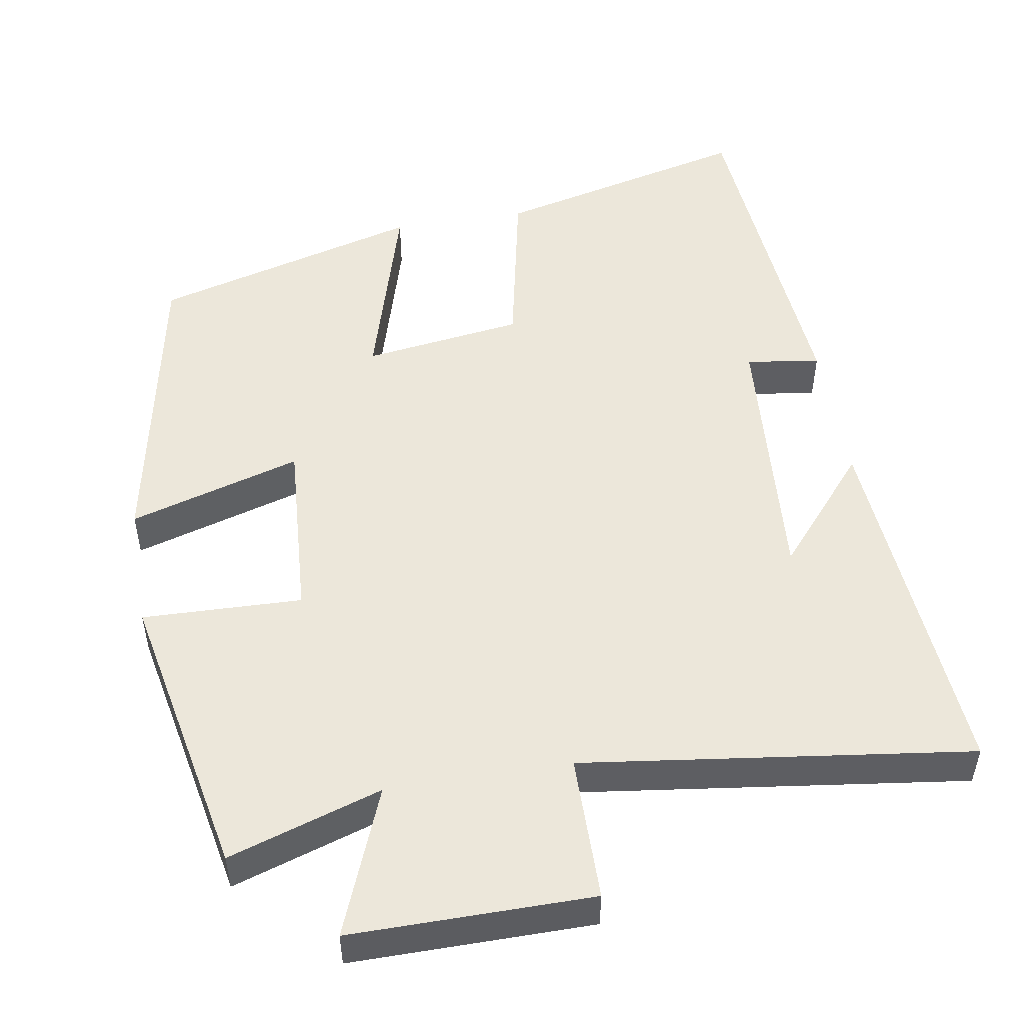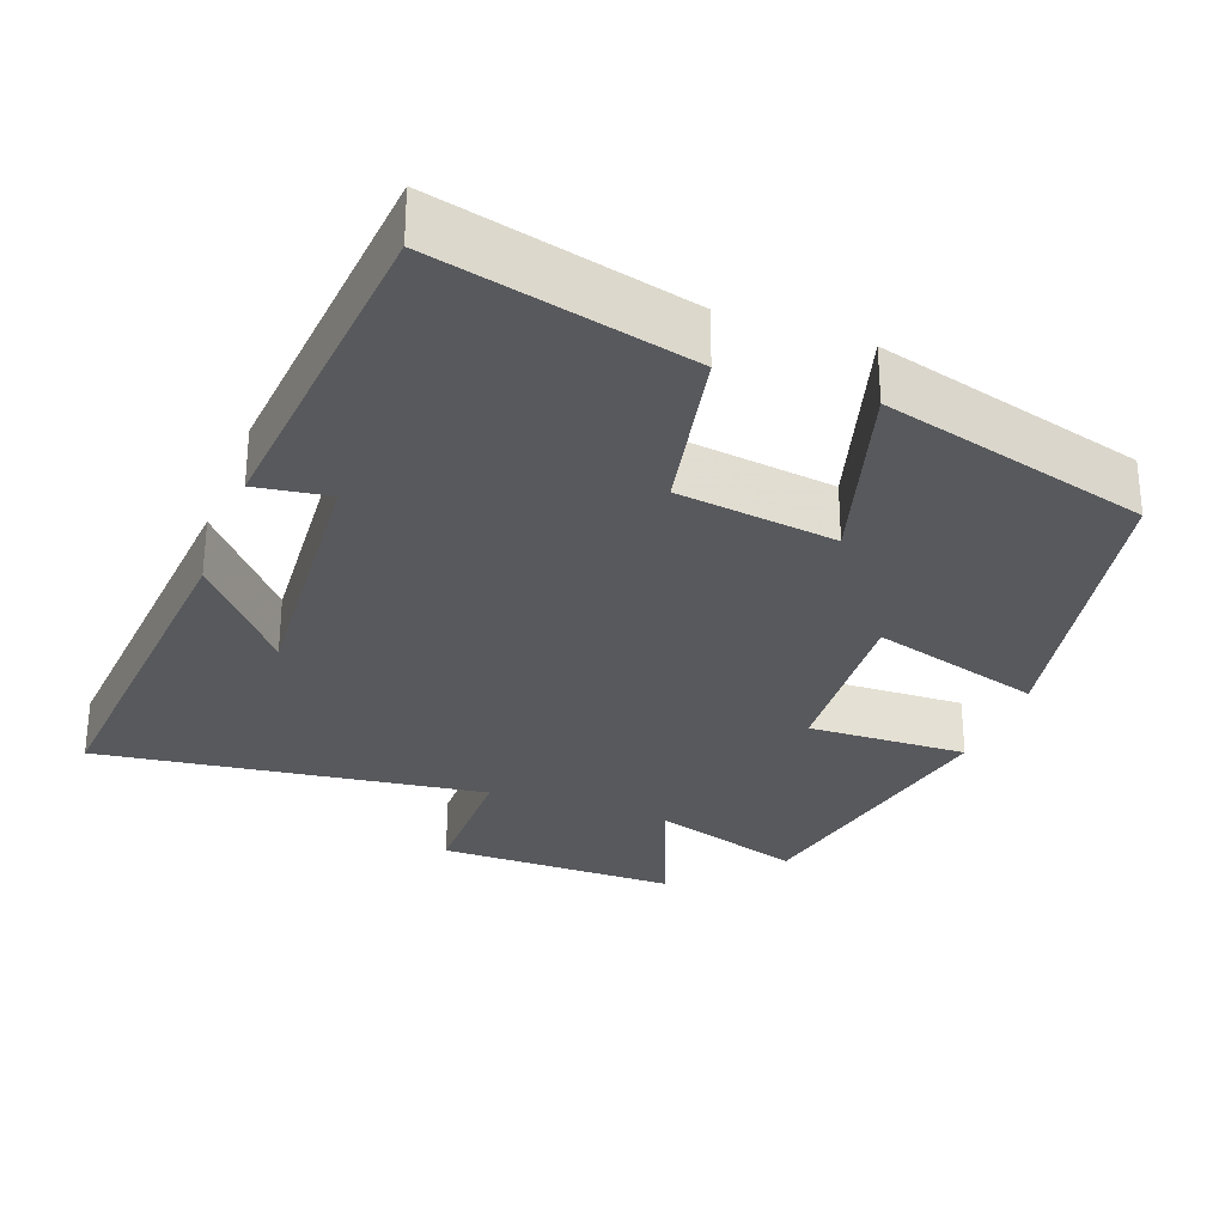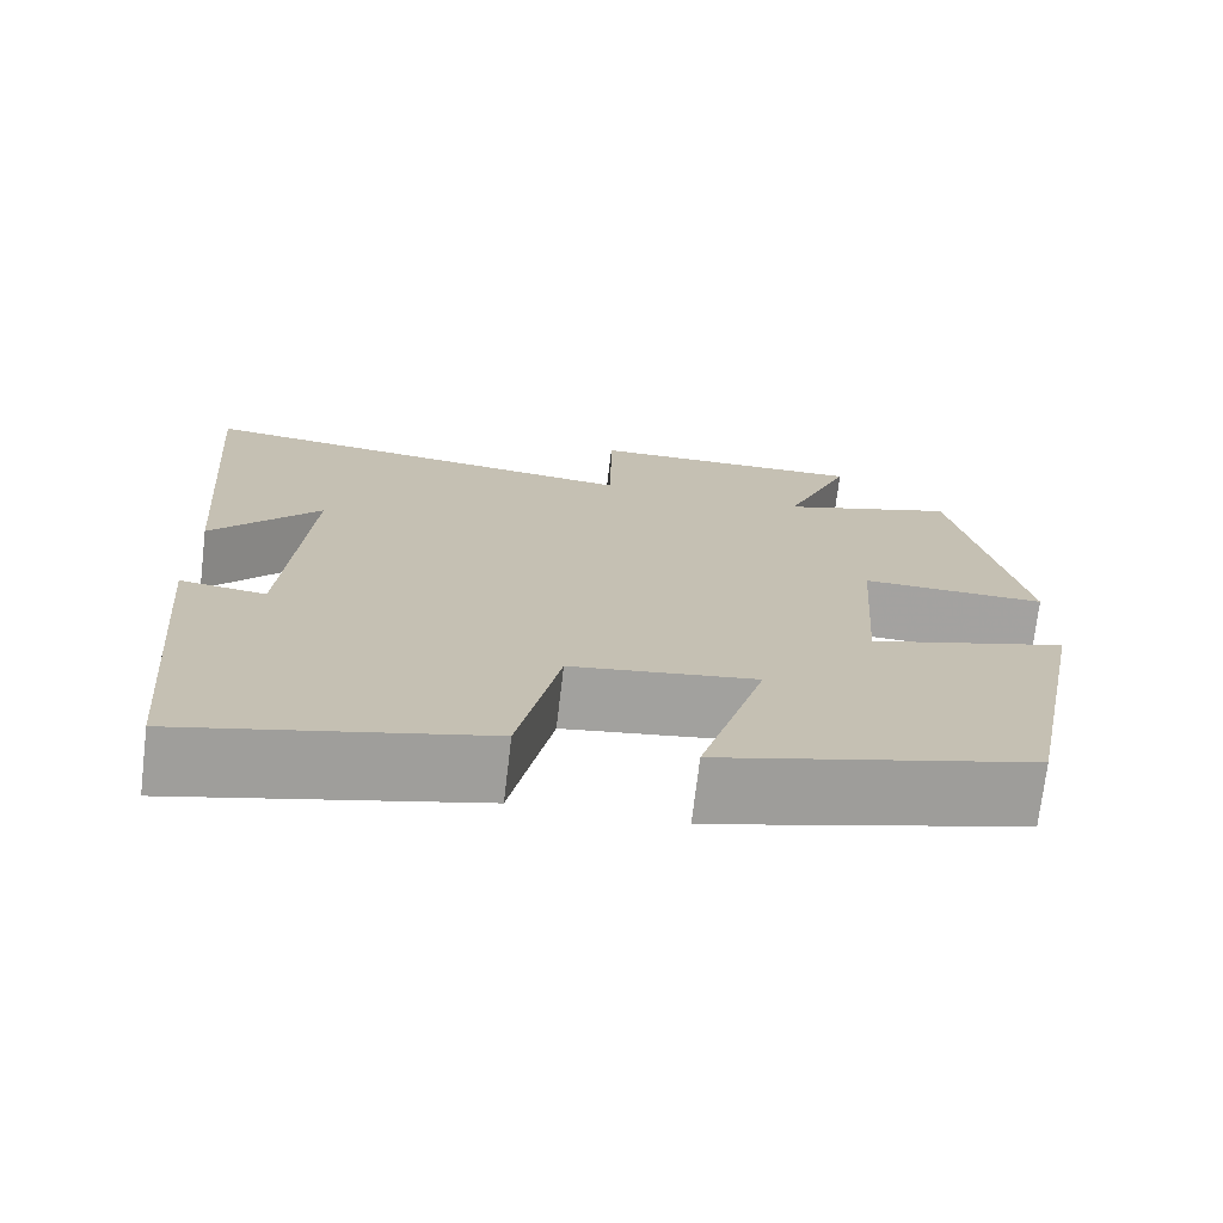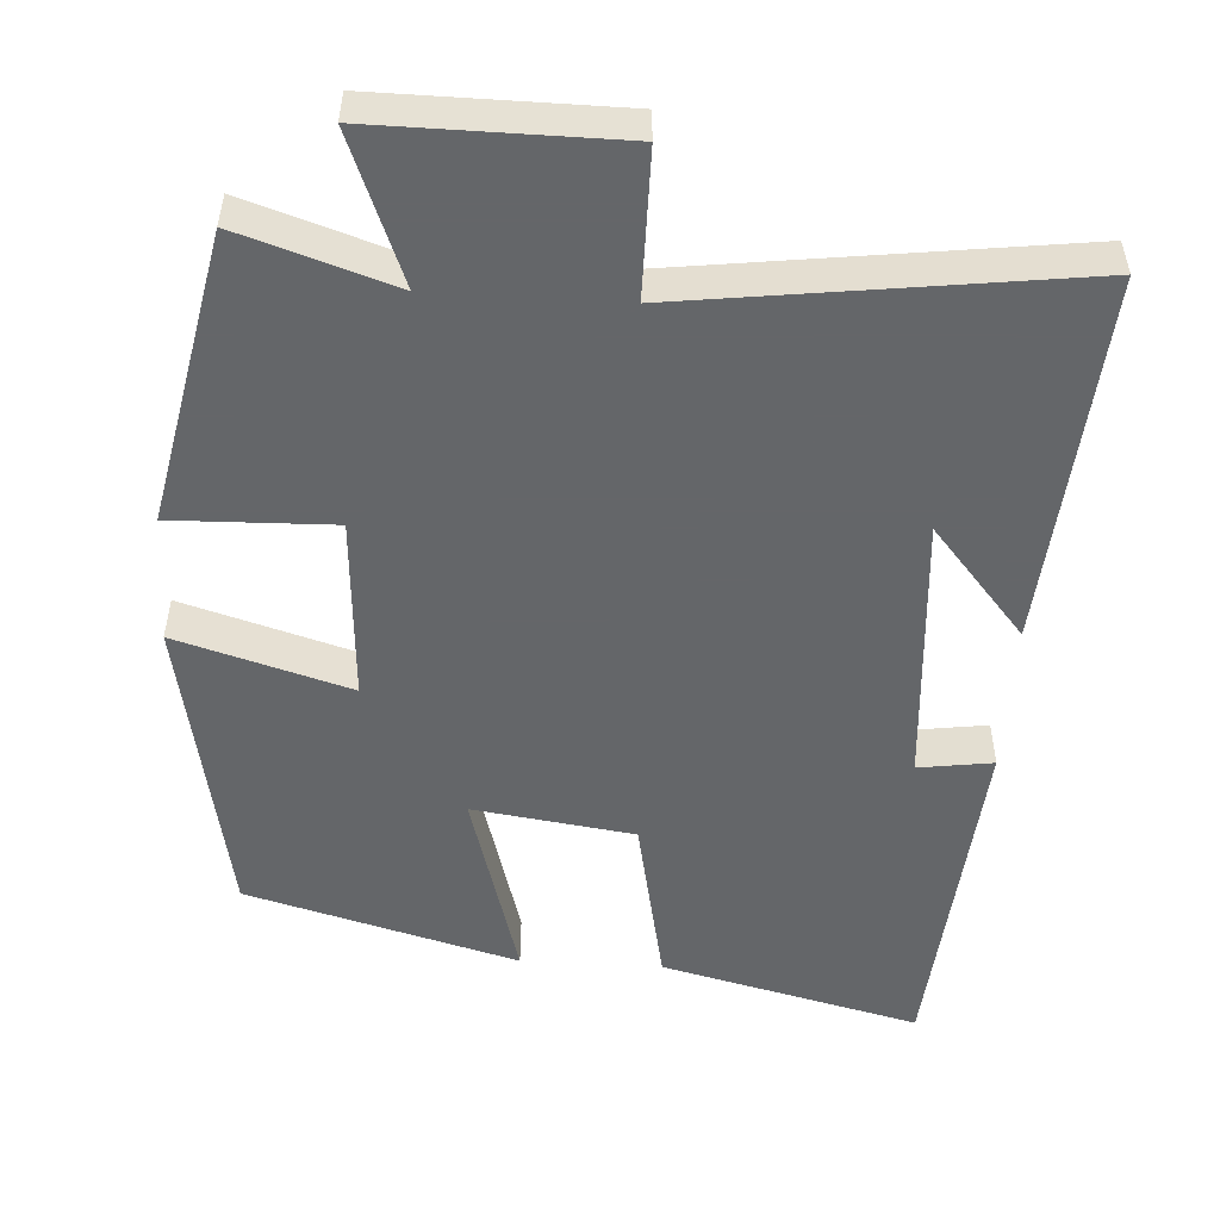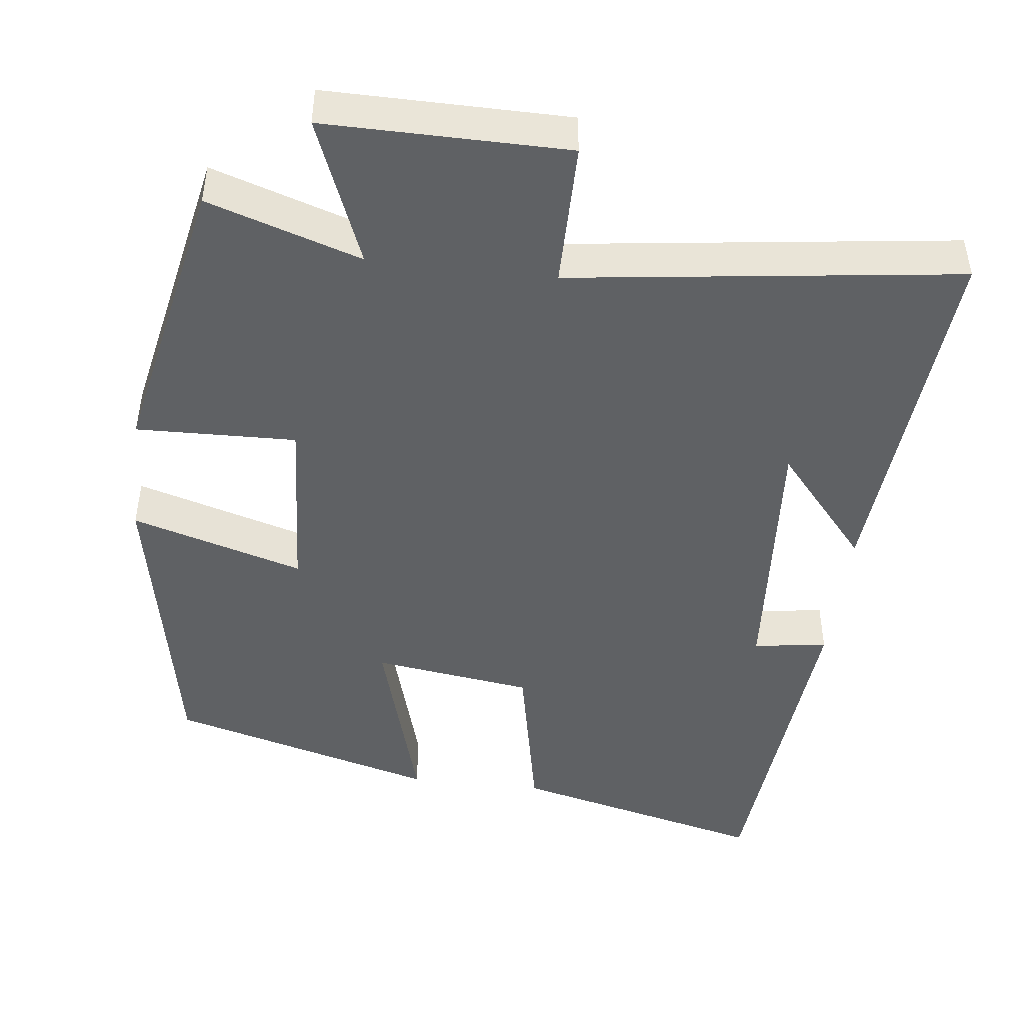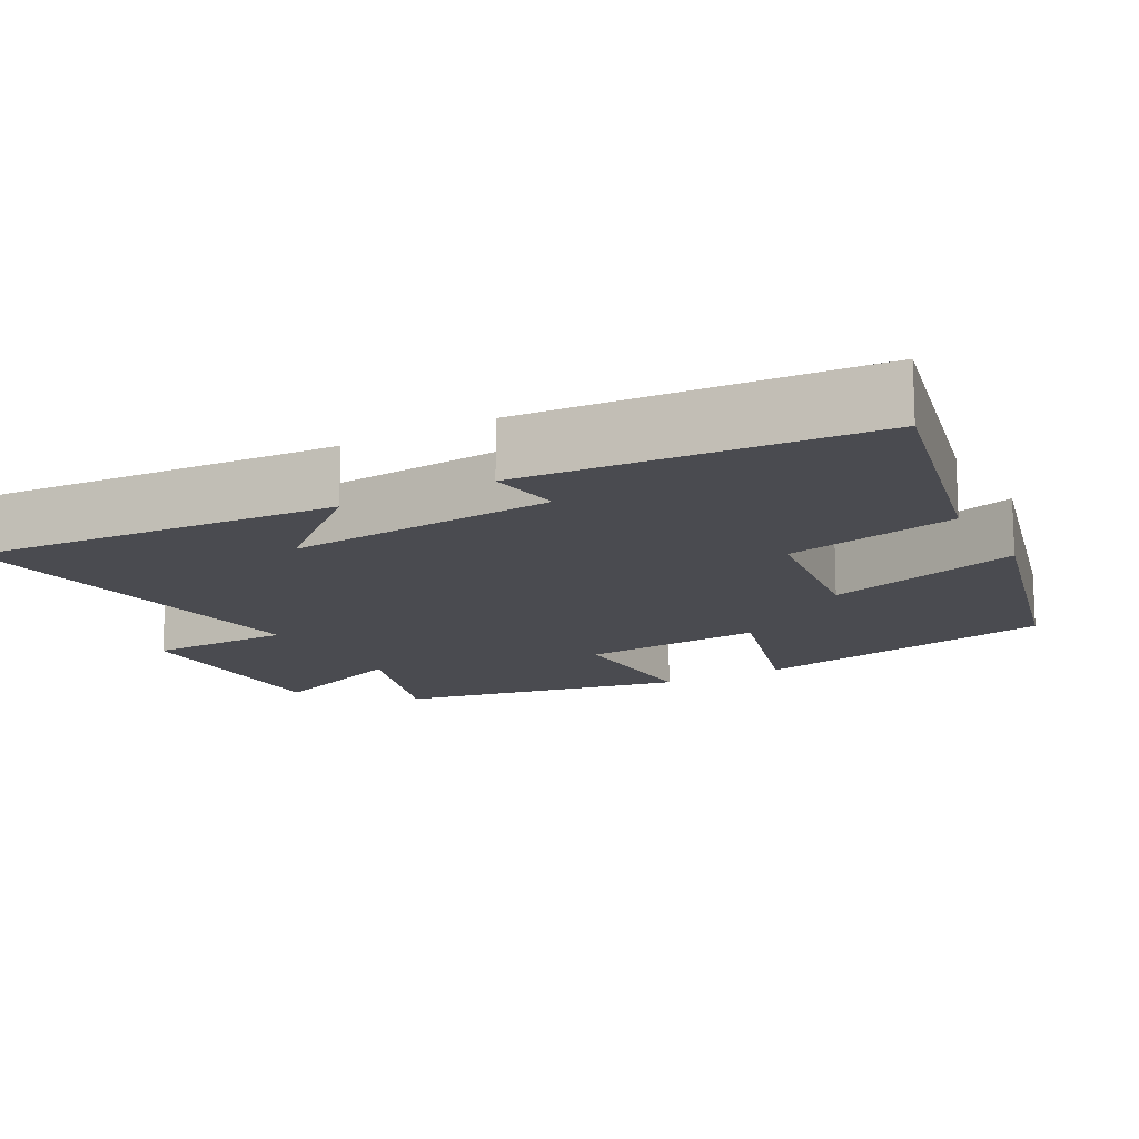
<metadata>
{"format":"obj","ext":"obj","renderer":"f3d","projection":"perspective","resolution":1024,"background":"white","views":[{"elev":51.0,"azim":-9.4,"up":"+Y"},{"elev":-29.3,"azim":159.7,"up":"+Y"},{"elev":-72.7,"azim":173.2,"up":"+Z"},{"elev":-51.7,"azim":-3.5,"up":"+Y"},{"elev":-46.2,"azim":-6.8,"up":"+Y"},{"elev":-14.6,"azim":119.3,"up":"+Y"}]}
</metadata>
<code>
v -0.42 0.07 -0.401
v -0.5 0.07 0.011
v -0.272 0.07 -0.057
v -0.288 0.07 0.187
v -0.5 0.07 0.181
v -0.422 0.07 0.566
v -0.219 0.07 0.5
v -0.296 0.07 0.695
v 0.024 0.07 0.693
v 0.025 0.07 0.5
v 0.539 0.07 0.567
v 0.5 0.07 0.076
v 0.376 0.07 0.222
v 0.402 0.07 -0.138
v 0.5 0.07 -0.124
v 0.461 0.07 -0.584
v 0.121 0.07 -0.5
v 0.074 0.07 -0.269
v -0.138 0.07 -0.239
v -0.063 0.07 -0.5
v -0.42 0 -0.401
v -0.5 0 0.011
v -0.272 0 -0.057
v -0.288 0 0.187
v -0.5 0 0.181
v -0.422 0 0.566
v -0.219 0 0.5
v -0.296 0 0.695
v 0.024 0 0.693
v 0.025 0 0.5
v 0.539 0 0.567
v 0.5 0 0.076
v 0.376 0 0.222
v 0.402 0 -0.138
v 0.5 0 -0.124
v 0.461 0 -0.584
v 0.121 0 -0.5
v 0.074 0 -0.269
v -0.138 0 -0.239
v -0.063 0 -0.5
f 19 20 1 2
f 18 19 2 3
f 15 16 17 18
f 14 15 18
f 13 14 18 3
f 11 12 13
f 10 11 13 3
f 7 8 9 10
f 7 10 3 4
f 4 5 6 7
f 22 21 40 39
f 23 22 39 38
f 38 37 36 35
f 38 35 34
f 23 38 34 33
f 33 32 31
f 23 33 31 30
f 30 29 28 27
f 24 23 30 27
f 27 26 25 24
f 1 21 22 2
f 2 22 23 3
f 3 23 24 4
f 4 24 25 5
f 5 25 26 6
f 6 26 27 7
f 7 27 28 8
f 8 28 29 9
f 9 29 30 10
f 10 30 31 11
f 11 31 32 12
f 12 32 33 13
f 13 33 34 14
f 14 34 35 15
f 15 35 36 16
f 16 36 37 17
f 17 37 38 18
f 18 38 39 19
f 19 39 40 20
f 20 40 21 1

</code>
